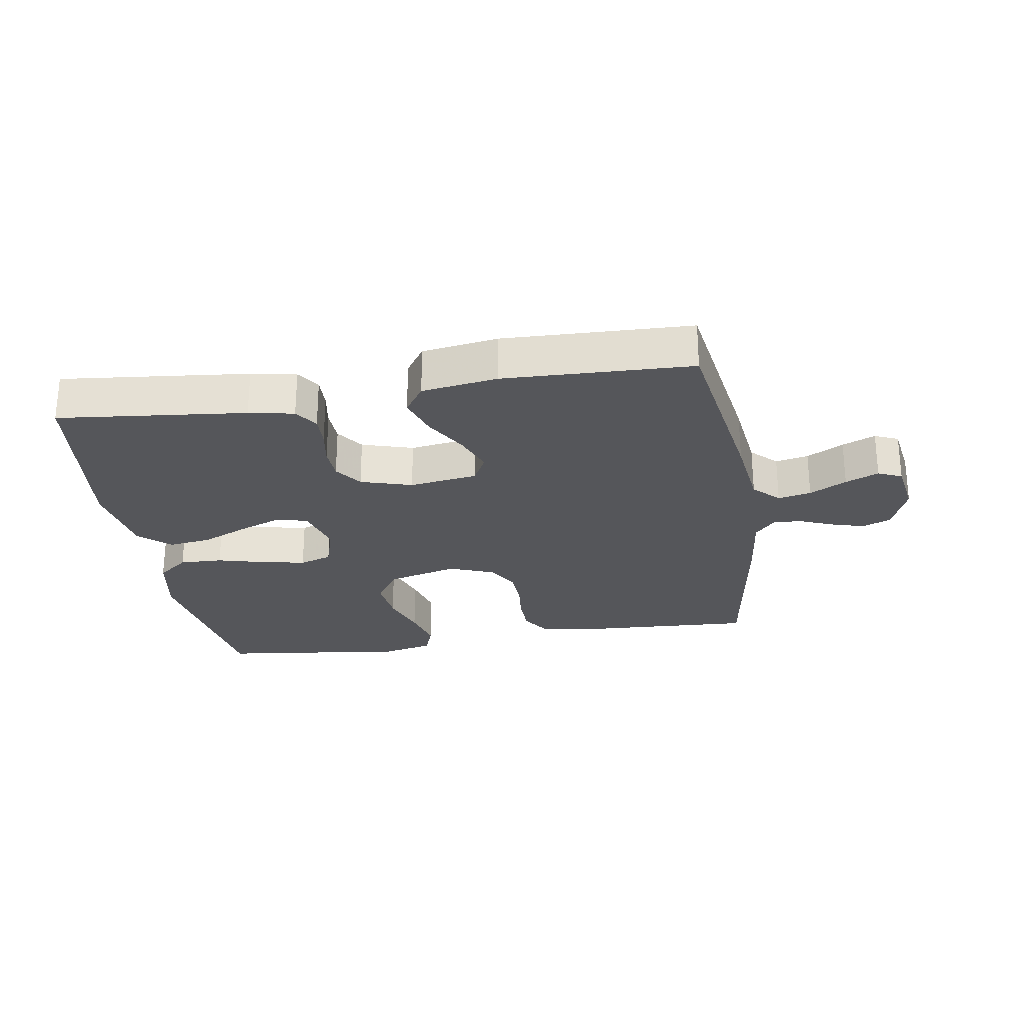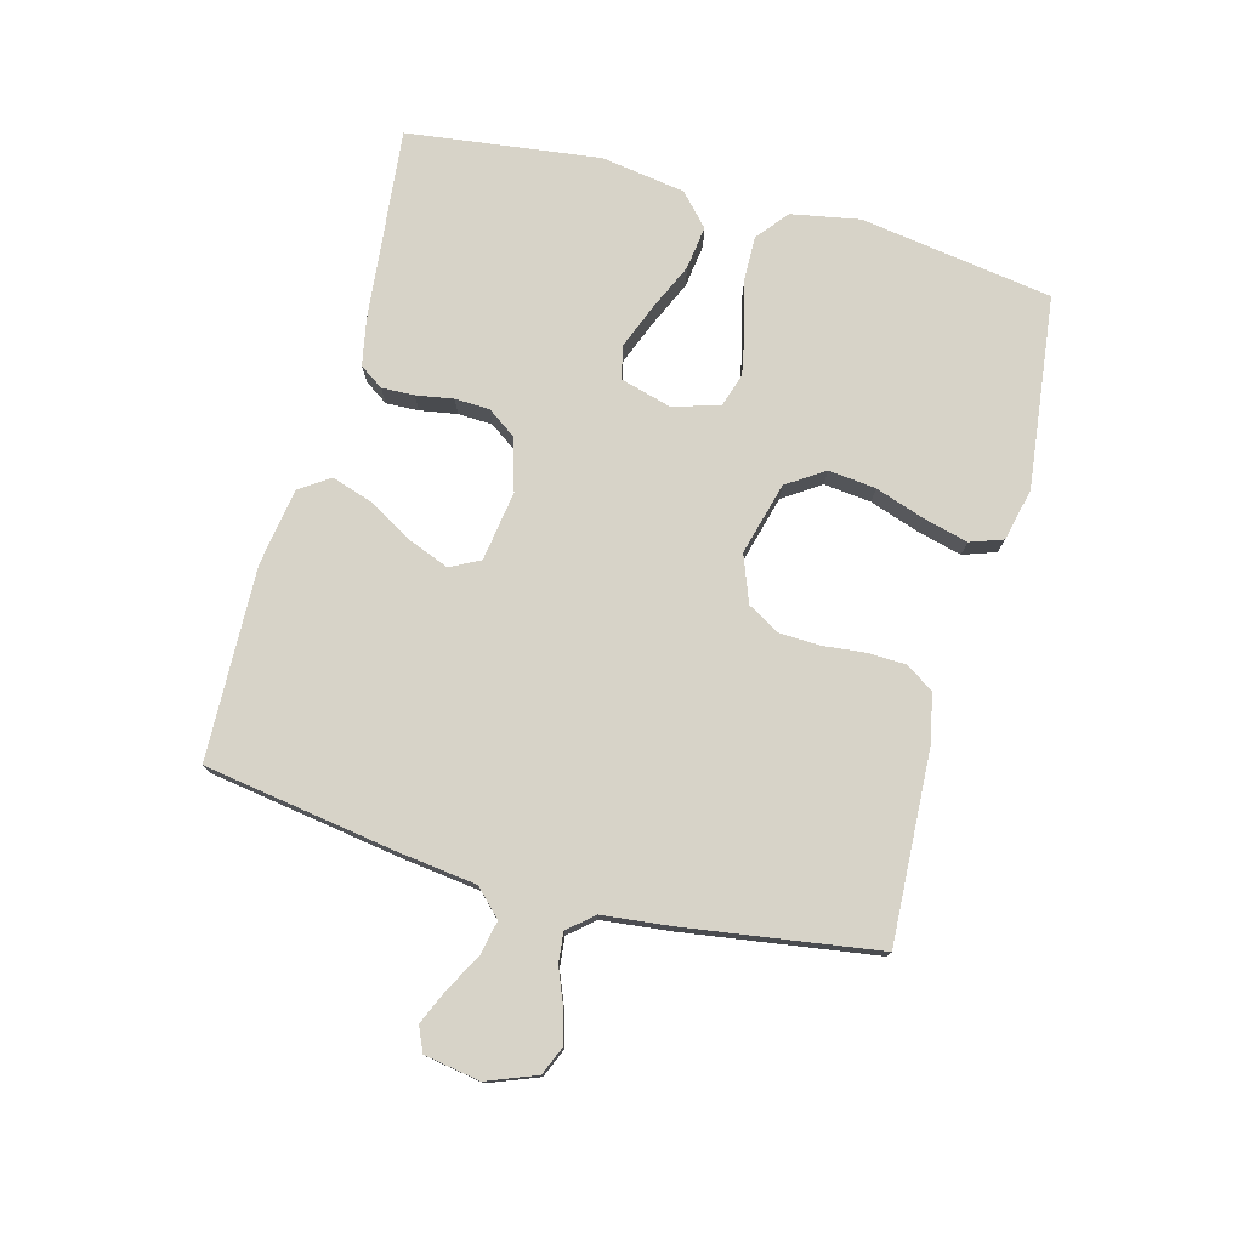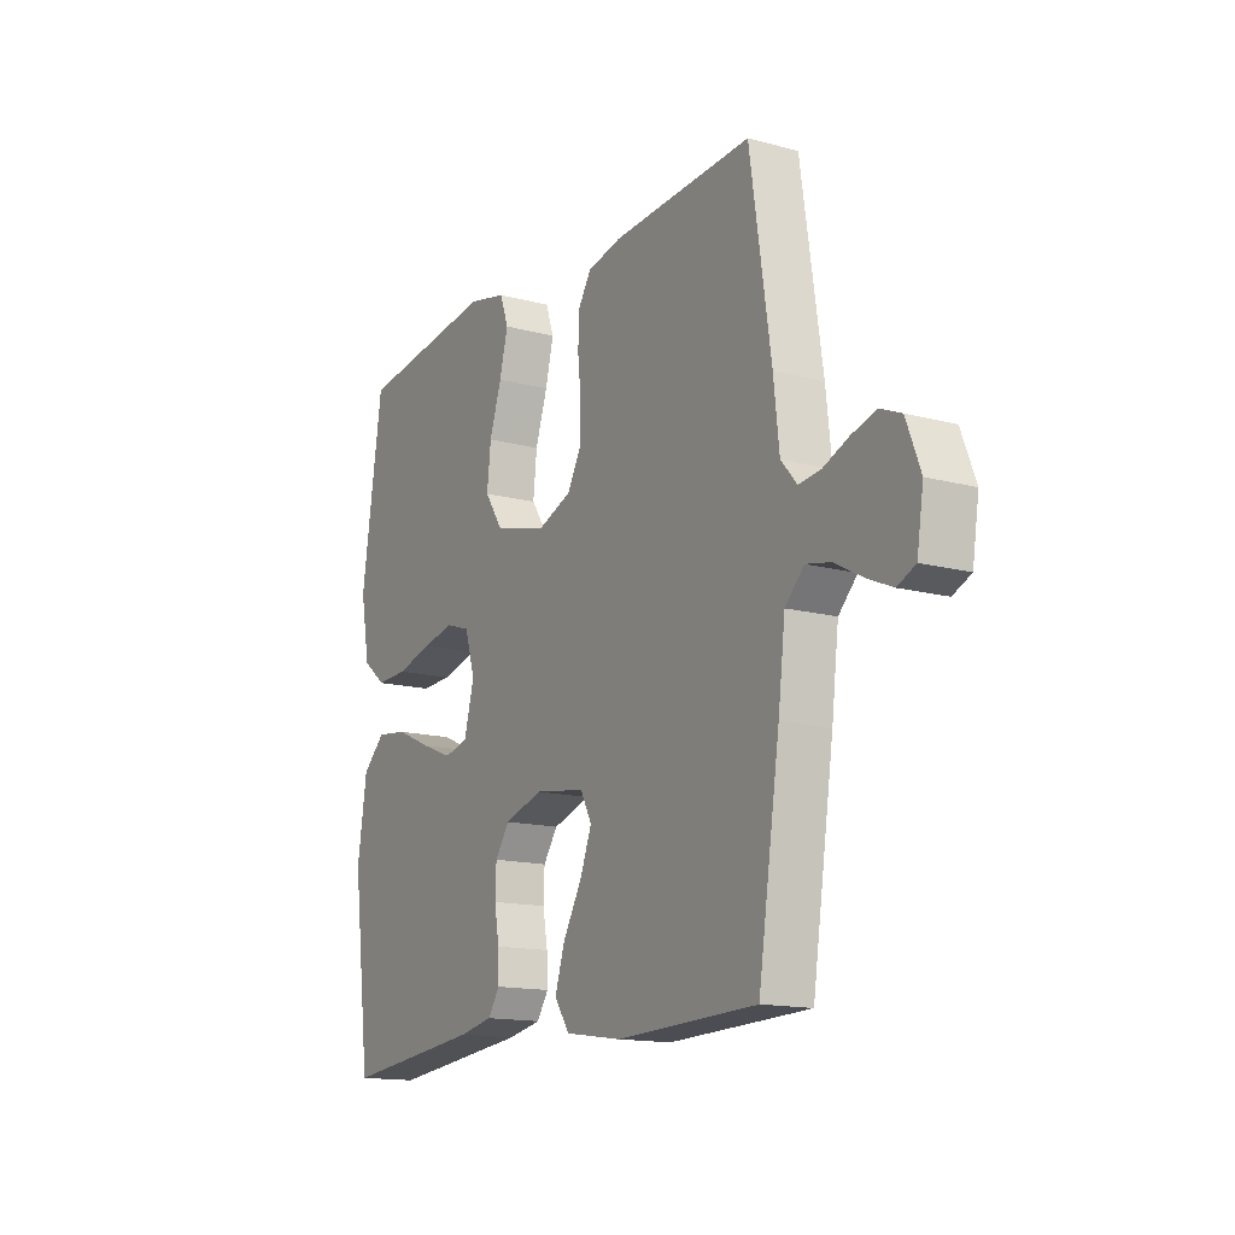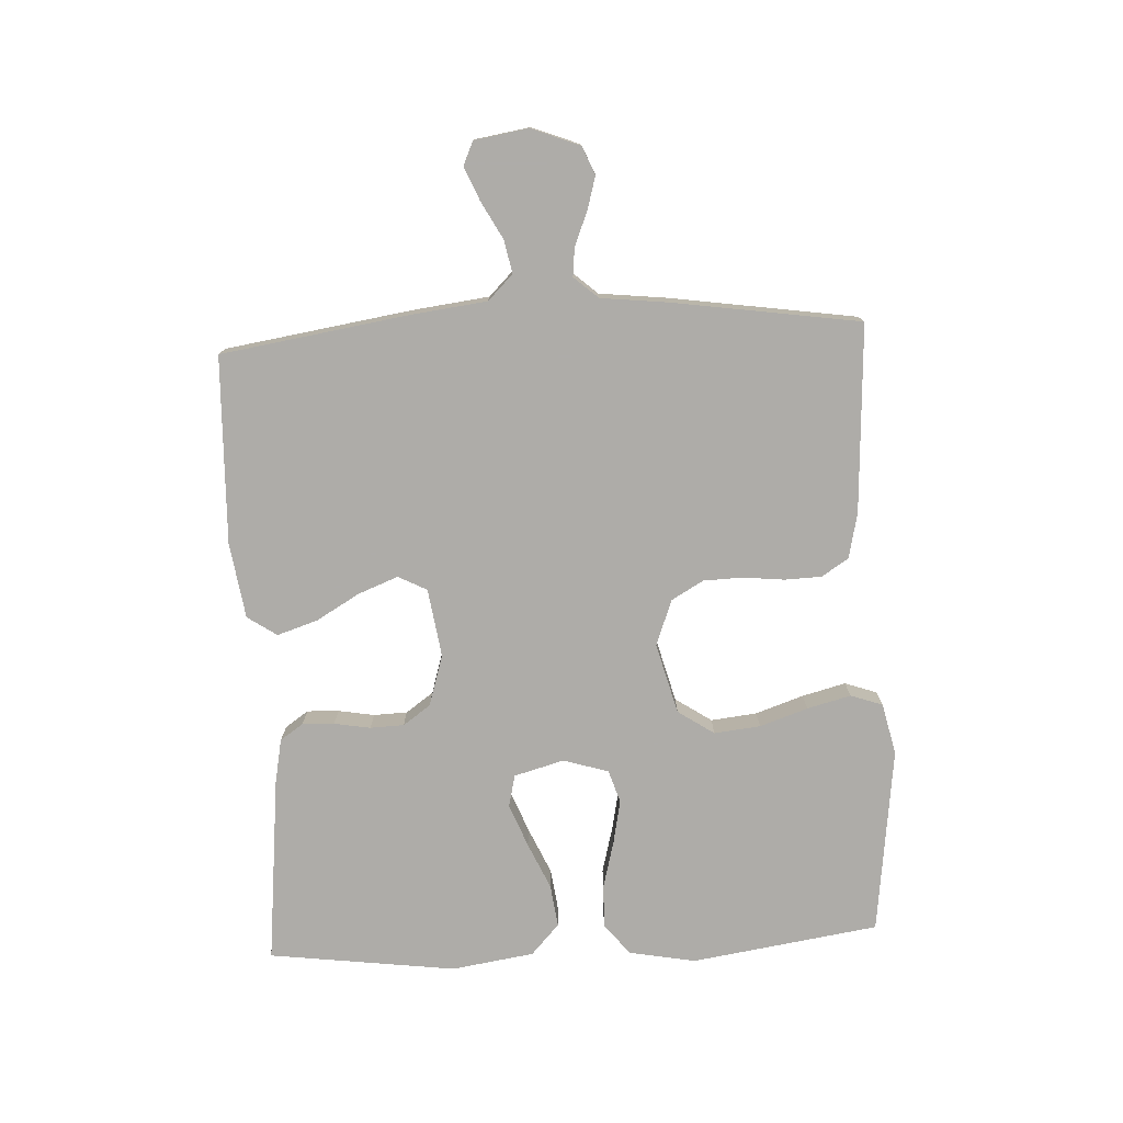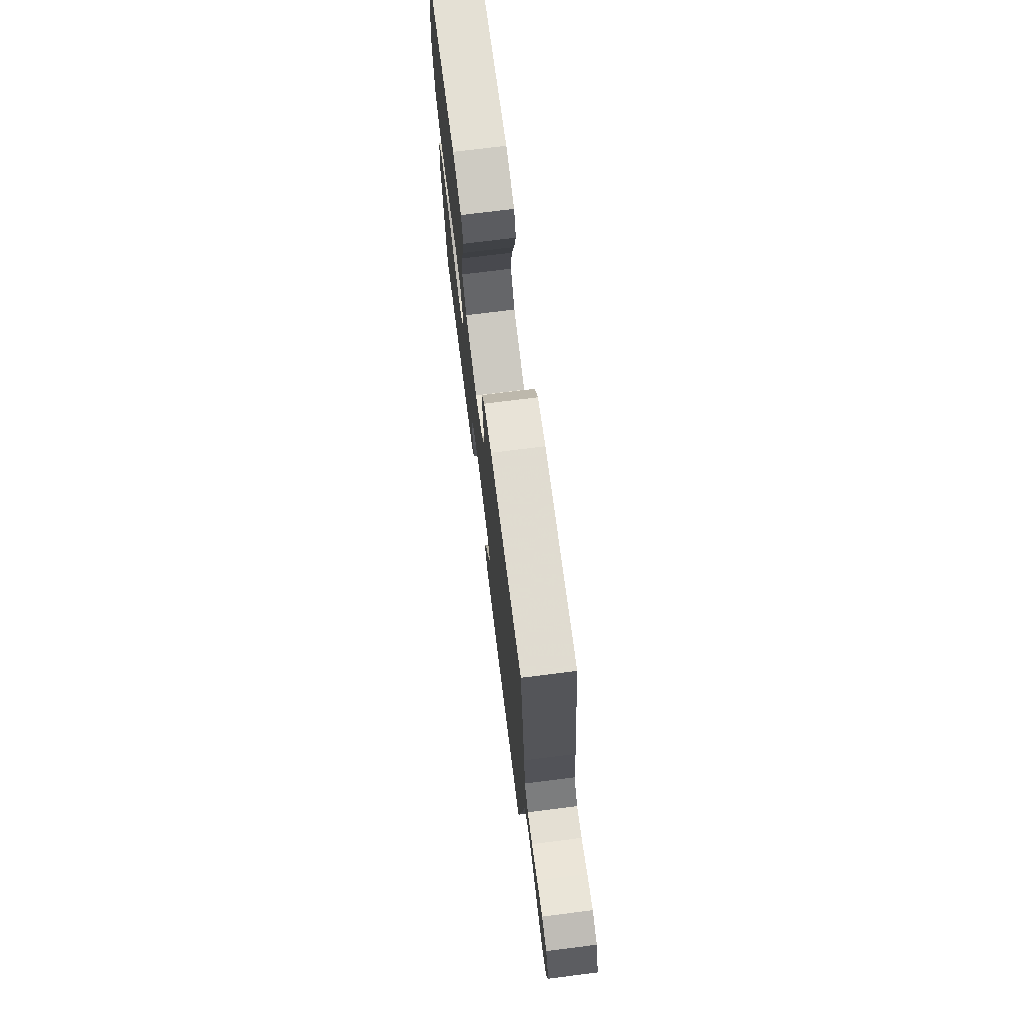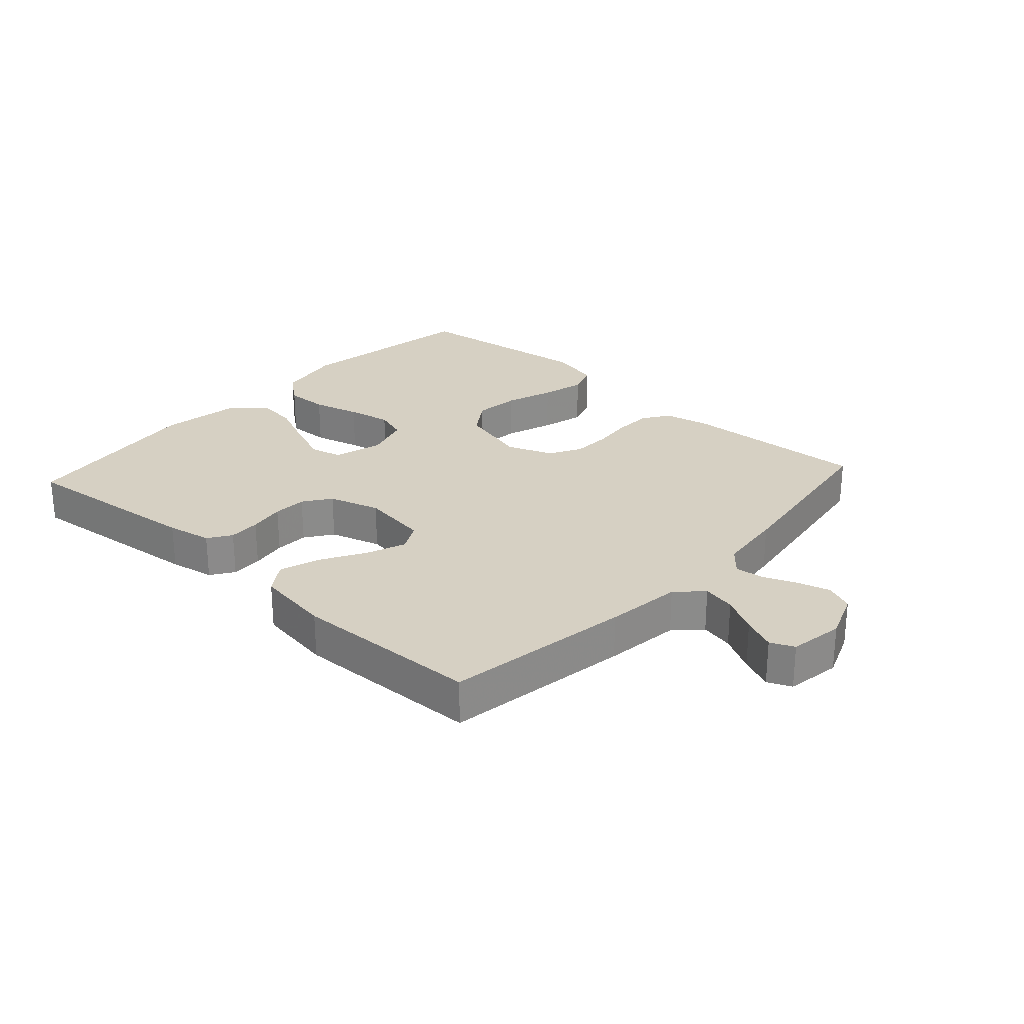
<metadata>
{"format":"obj","ext":"obj","renderer":"f3d","projection":"perspective","resolution":1024,"background":"white","views":[{"elev":-26.0,"azim":-170.8,"up":"+Y"},{"elev":76.6,"azim":-74.8,"up":"+Y"},{"elev":-14.8,"azim":-119.9,"up":"+Z"},{"elev":-77.0,"azim":-87.1,"up":"+Y"},{"elev":72.7,"azim":-97.2,"up":"+Z"},{"elev":26.5,"azim":-137.7,"up":"+Y"}]}
</metadata>
<code>
v 0.5 0.07 -0.5
v 0.2 0.07 -0.468
v 0.128 0.07 -0.454
v 0.103 0.07 -0.417
v 0.105 0.07 -0.366
v 0.115 0.07 -0.308
v 0.113 0.07 -0.254
v 0.082 0.07 -0.21
v 0 0.07 -0.185
v -0.109 0.07 -0.201
v -0.133 0.07 -0.247
v -0.108 0.07 -0.311
v -0.068 0.07 -0.38
v -0.047 0.07 -0.445
v -0.079 0.07 -0.492
v -0.2 0.07 -0.51
v -0.5 0.07 -0.5
v -0.546 0.07 -0.2
v -0.561 0.07 -0.078
v -0.601 0.07 -0.038
v -0.654 0.07 -0.049
v -0.713 0.07 -0.081
v -0.766 0.07 -0.104
v -0.804 0.07 -0.087
v -0.818 0.07 0
v -0.788 0.07 0.077
v -0.743 0.07 0.096
v -0.691 0.07 0.081
v -0.637 0.07 0.059
v -0.591 0.07 0.054
v -0.557 0.07 0.093
v -0.545 0.07 0.2
v -0.5 0.07 0.5
v -0.2 0.07 0.484
v -0.127 0.07 0.468
v -0.099 0.07 0.425
v -0.097 0.07 0.366
v -0.104 0.07 0.3
v -0.102 0.07 0.237
v -0.073 0.07 0.186
v 0 0.07 0.158
v 0.113 0.07 0.188
v 0.152 0.07 0.246
v 0.144 0.07 0.32
v 0.118 0.07 0.397
v 0.1 0.07 0.467
v 0.118 0.07 0.518
v 0.2 0.07 0.537
v 0.5 0.07 0.5
v 0.545 0.07 0.2
v 0.525 0.07 0.093
v 0.475 0.07 0.053
v 0.406 0.07 0.055
v 0.33 0.07 0.075
v 0.26 0.07 0.089
v 0.208 0.07 0.072
v 0.186 0.07 0
v 0.208 0.07 -0.08
v 0.259 0.07 -0.092
v 0.328 0.07 -0.065
v 0.402 0.07 -0.032
v 0.47 0.07 -0.023
v 0.519 0.07 -0.068
v 0.539 0.07 -0.2
v 0.5 0 -0.5
v 0.2 0 -0.468
v 0.128 0 -0.454
v 0.103 0 -0.417
v 0.105 0 -0.366
v 0.115 0 -0.308
v 0.113 0 -0.254
v 0.082 0 -0.21
v 0 0 -0.185
v -0.109 0 -0.201
v -0.133 0 -0.247
v -0.108 0 -0.311
v -0.068 0 -0.38
v -0.047 0 -0.445
v -0.079 0 -0.492
v -0.2 0 -0.51
v -0.5 0 -0.5
v -0.546 0 -0.2
v -0.561 0 -0.078
v -0.601 0 -0.038
v -0.654 0 -0.049
v -0.713 0 -0.081
v -0.766 0 -0.104
v -0.804 0 -0.087
v -0.818 0 0
v -0.788 0 0.077
v -0.743 0 0.096
v -0.691 0 0.081
v -0.637 0 0.059
v -0.591 0 0.054
v -0.557 0 0.093
v -0.545 0 0.2
v -0.5 0 0.5
v -0.2 0 0.484
v -0.127 0 0.468
v -0.099 0 0.425
v -0.097 0 0.366
v -0.104 0 0.3
v -0.102 0 0.237
v -0.073 0 0.186
v 0 0 0.158
v 0.113 0 0.188
v 0.152 0 0.246
v 0.144 0 0.32
v 0.118 0 0.397
v 0.1 0 0.467
v 0.118 0 0.518
v 0.2 0 0.537
v 0.5 0 0.5
v 0.545 0 0.2
v 0.525 0 0.093
v 0.475 0 0.053
v 0.406 0 0.055
v 0.33 0 0.075
v 0.26 0 0.089
v 0.208 0 0.072
v 0.186 0 0
v 0.208 0 -0.08
v 0.259 0 -0.092
v 0.328 0 -0.065
v 0.402 0 -0.032
v 0.47 0 -0.023
v 0.519 0 -0.068
v 0.539 0 -0.2
f 60 61 62 63
f 59 60 63 64
f 58 59 64 1
f 51 52 53 54
f 51 54 55
f 50 51 55
f 49 50 55 56
f 47 48 49 56
f 44 45 46 47
f 35 36 37 38
f 35 38 39
f 34 35 39
f 31 32 33 34
f 30 31 34 39
f 26 27 28 29
f 24 25 26 29
f 24 29 30
f 21 22 23 24
f 21 24 30 39
f 16 17 18 19
f 14 15 16 19
f 12 13 14 19
f 11 12 19 20
f 10 11 20
f 9 10 20
f 3 4 5 6
f 3 6 7
f 58 1 2 3
f 57 58 3 7
f 44 47 56
f 43 44 56 57
f 42 43 57 7
f 20 21 39 40
f 9 20 40 41
f 8 9 41 42
f 7 8 42
f 127 126 125 124
f 128 127 124 123
f 65 128 123 122
f 118 117 116 115
f 119 118 115
f 119 115 114
f 120 119 114 113
f 120 113 112 111
f 111 110 109 108
f 102 101 100 99
f 103 102 99
f 103 99 98
f 98 97 96 95
f 103 98 95 94
f 93 92 91 90
f 93 90 89 88
f 94 93 88
f 88 87 86 85
f 103 94 88 85
f 83 82 81 80
f 83 80 79 78
f 83 78 77 76
f 84 83 76 75
f 84 75 74
f 84 74 73
f 70 69 68 67
f 71 70 67
f 67 66 65 122
f 71 67 122 121
f 120 111 108
f 121 120 108 107
f 71 121 107 106
f 104 103 85 84
f 105 104 84 73
f 106 105 73 72
f 106 72 71
f 1 65 66 2
f 2 66 67 3
f 3 67 68 4
f 4 68 69 5
f 5 69 70 6
f 6 70 71 7
f 7 71 72 8
f 8 72 73 9
f 9 73 74 10
f 10 74 75 11
f 11 75 76 12
f 12 76 77 13
f 13 77 78 14
f 14 78 79 15
f 15 79 80 16
f 16 80 81 17
f 17 81 82 18
f 18 82 83 19
f 19 83 84 20
f 20 84 85 21
f 21 85 86 22
f 22 86 87 23
f 23 87 88 24
f 24 88 89 25
f 25 89 90 26
f 26 90 91 27
f 27 91 92 28
f 28 92 93 29
f 29 93 94 30
f 30 94 95 31
f 31 95 96 32
f 32 96 97 33
f 33 97 98 34
f 34 98 99 35
f 35 99 100 36
f 36 100 101 37
f 37 101 102 38
f 38 102 103 39
f 39 103 104 40
f 40 104 105 41
f 41 105 106 42
f 42 106 107 43
f 43 107 108 44
f 44 108 109 45
f 45 109 110 46
f 46 110 111 47
f 47 111 112 48
f 48 112 113 49
f 49 113 114 50
f 50 114 115 51
f 51 115 116 52
f 52 116 117 53
f 53 117 118 54
f 54 118 119 55
f 55 119 120 56
f 56 120 121 57
f 57 121 122 58
f 58 122 123 59
f 59 123 124 60
f 60 124 125 61
f 61 125 126 62
f 62 126 127 63
f 63 127 128 64
f 64 128 65 1

</code>
